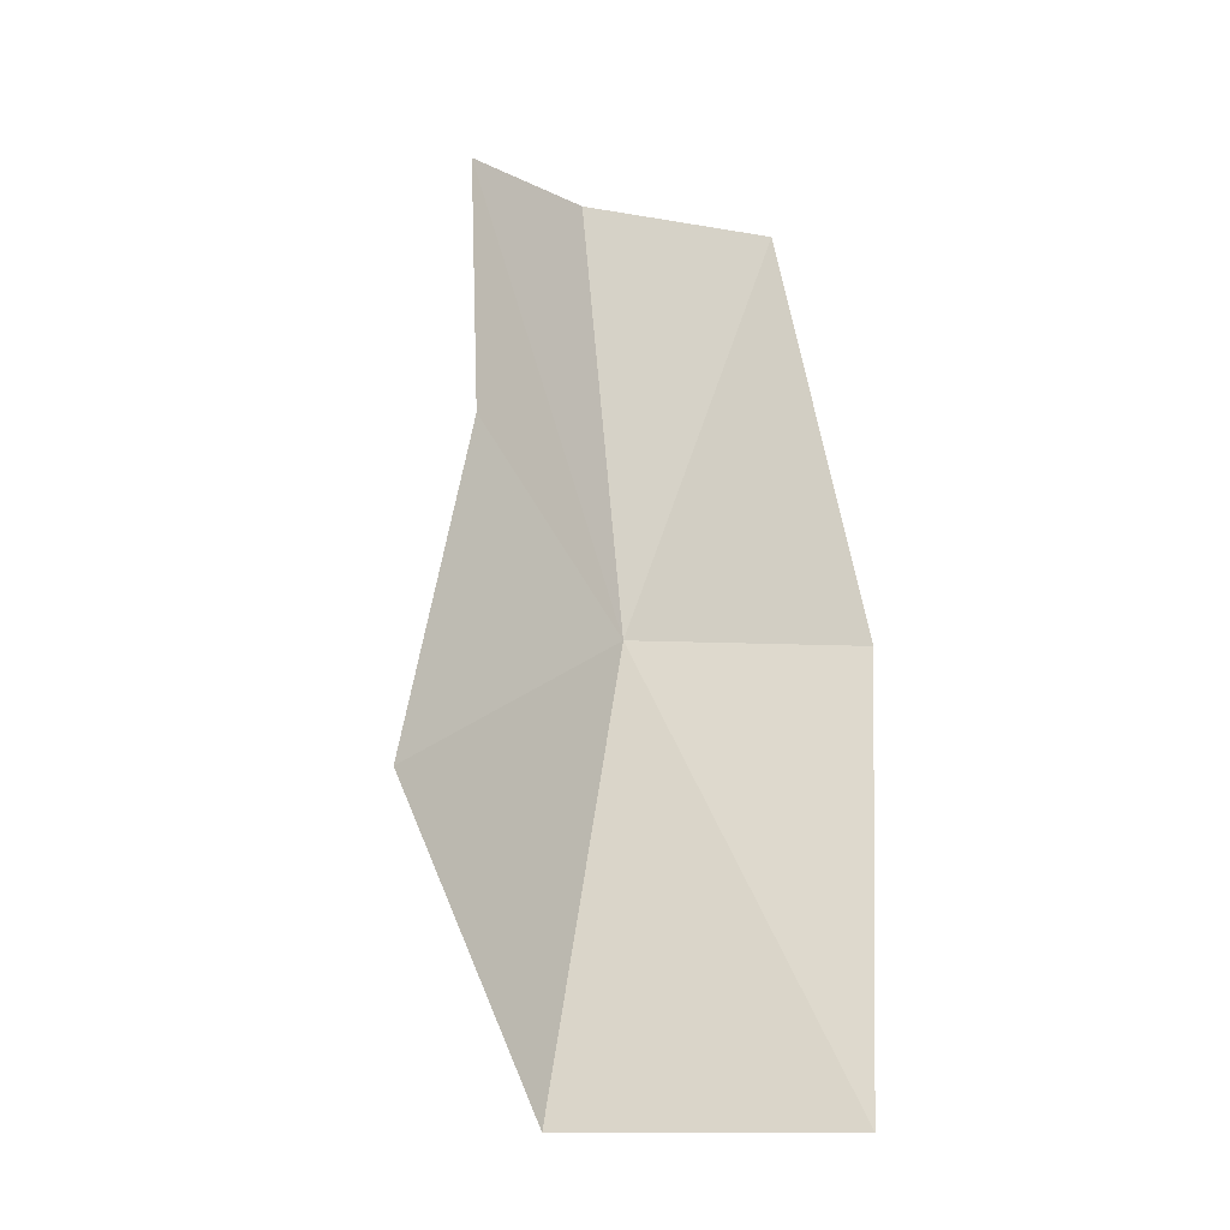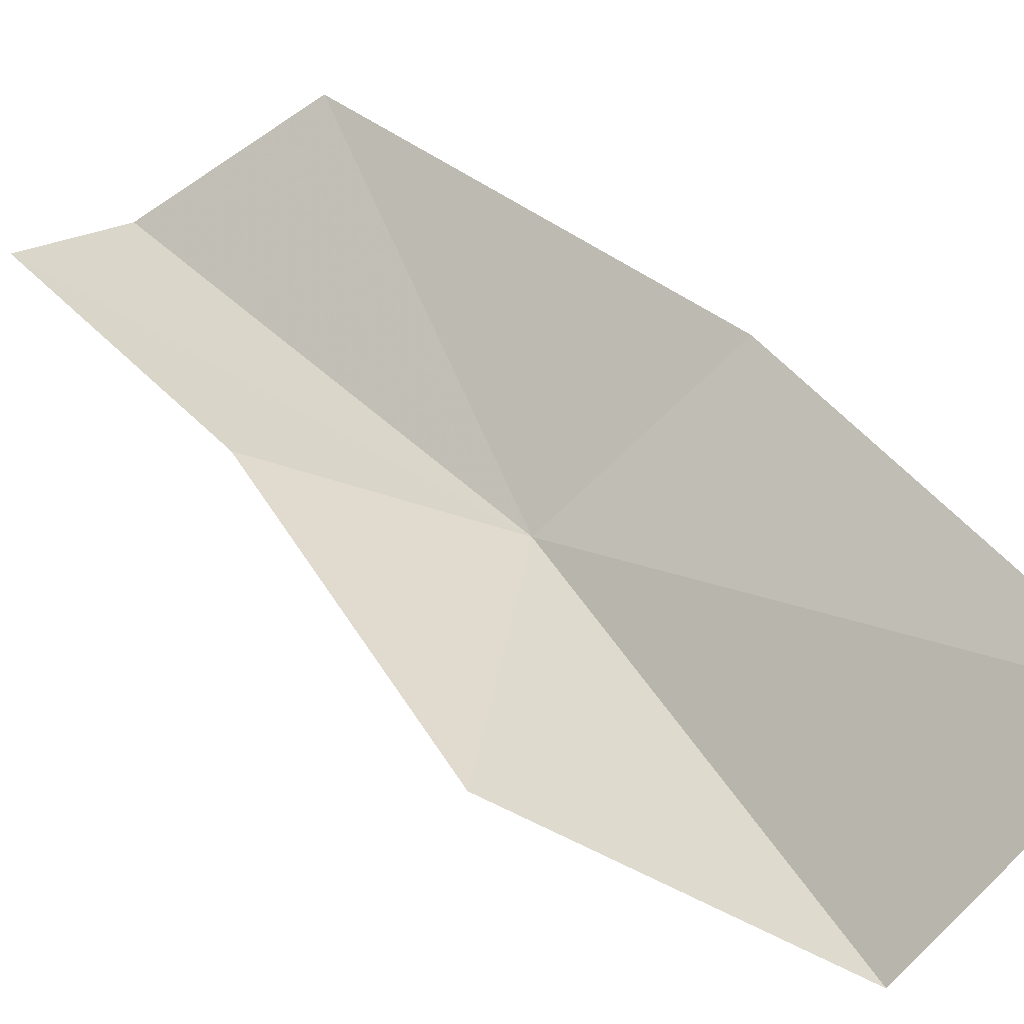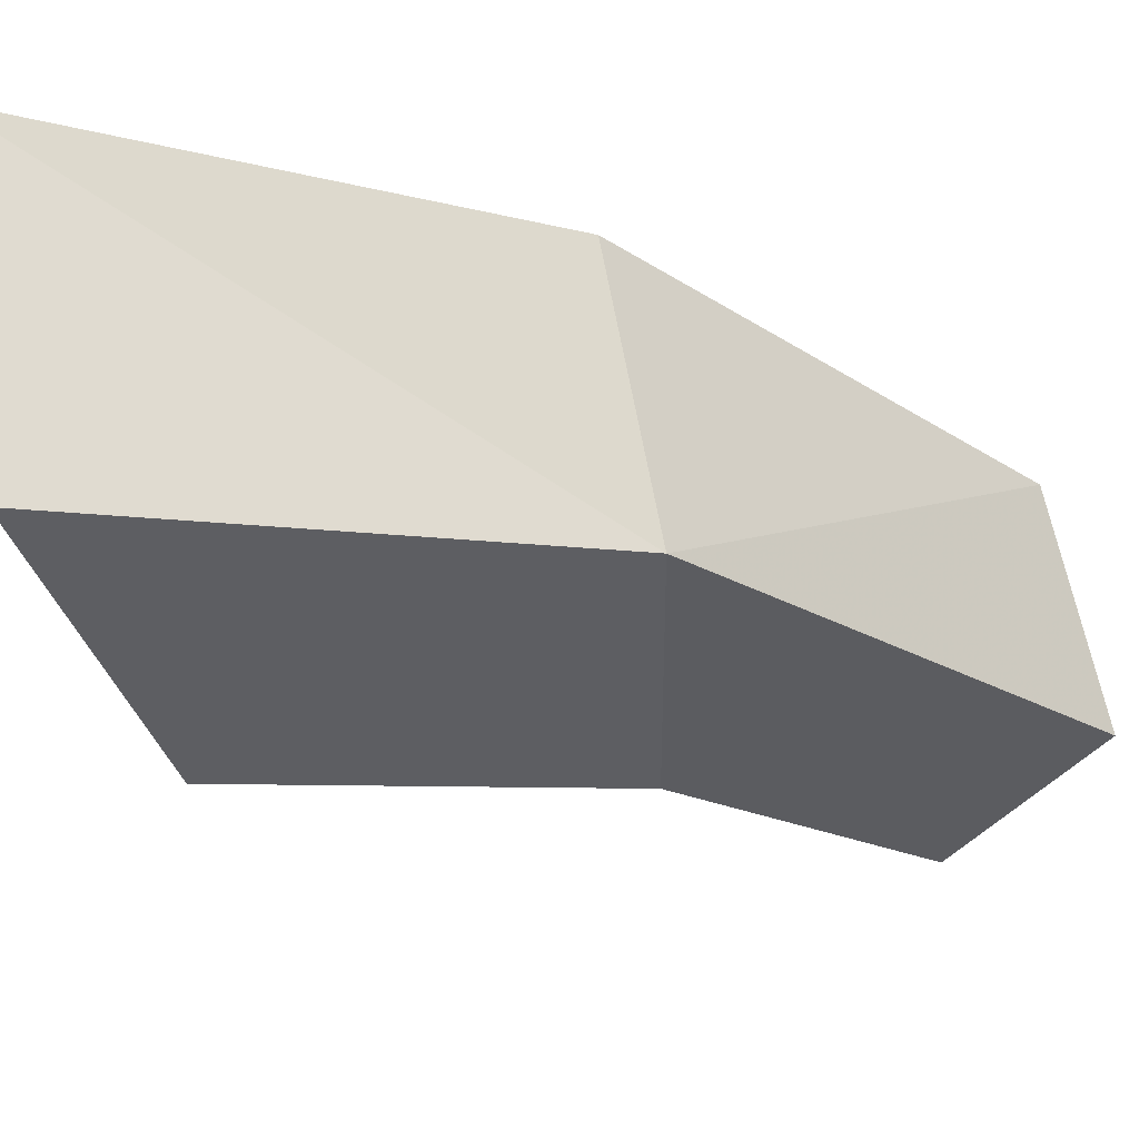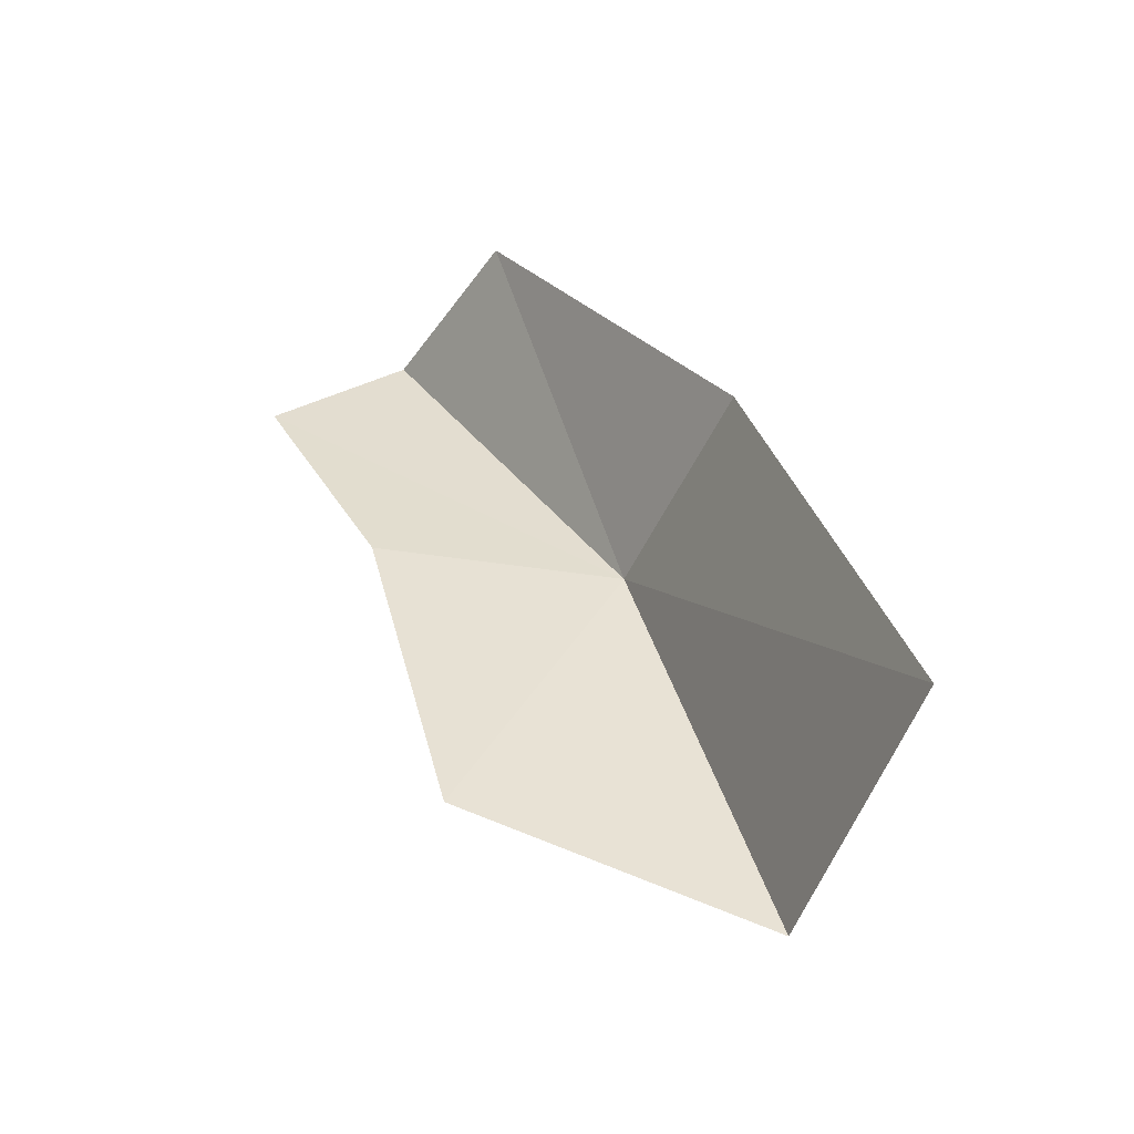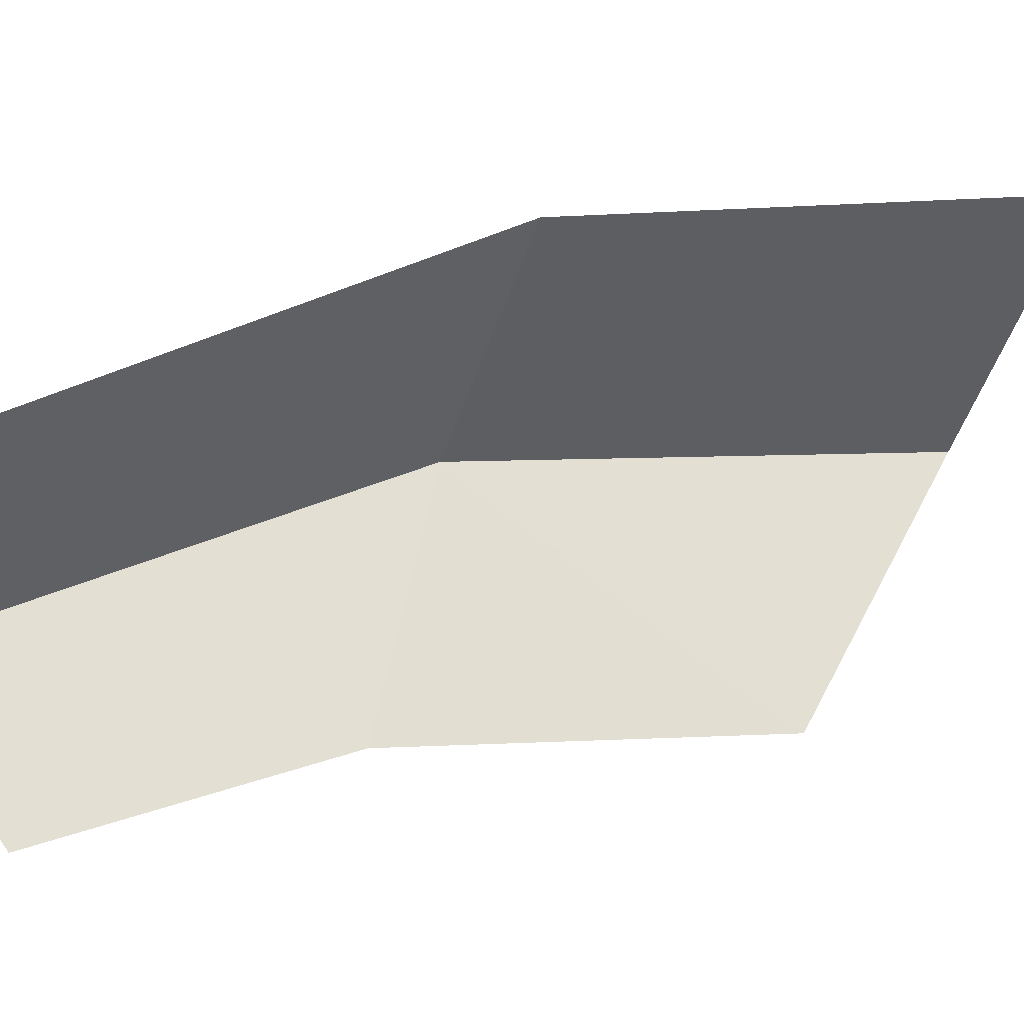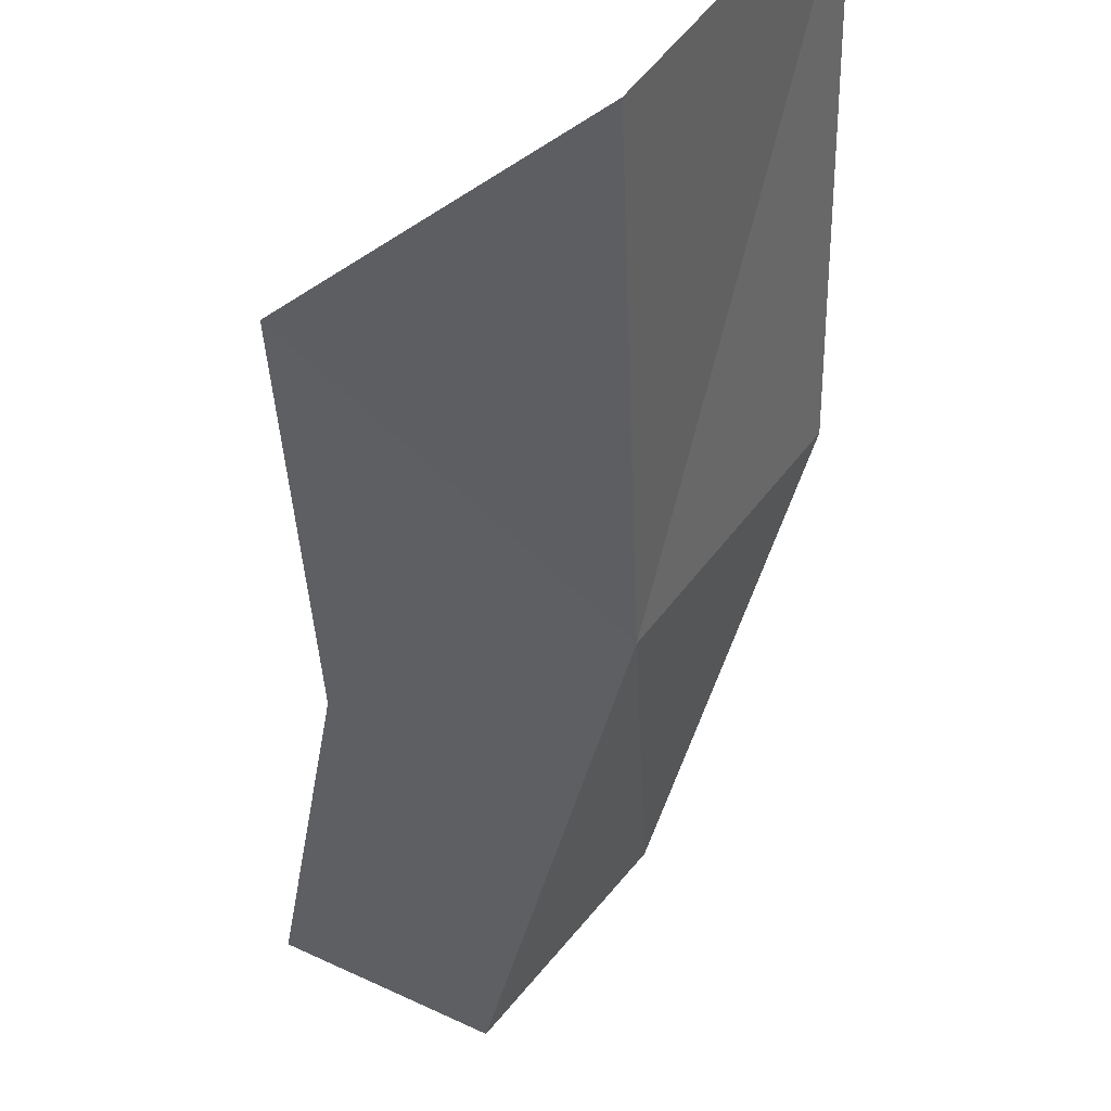
<metadata>
{"format":"obj","ext":"obj","renderer":"f3d","projection":"perspective","resolution":1024,"background":"white","views":[{"elev":-58.0,"azim":142.8,"up":"+Z"},{"elev":19.6,"azim":154.8,"up":"+Y"},{"elev":-63.0,"azim":-98.6,"up":"+Y"},{"elev":-72.2,"azim":-163.1,"up":"+Z"},{"elev":79.8,"azim":93.1,"up":"+Y"},{"elev":-69.4,"azim":-168.0,"up":"+Y"}]}
</metadata>
<code>
v -2.997 24.21 23.97
v -2.15 24.55 24.11
v -2.312 24 22.91
v -2.824 25.29 25.07
v -3.552 24.8 23.73
v -2.297 24.89 25.34
v -1.803 24.94 24.96
v -3.258 23.46 22.45
v -3.866 24.23 22.19
f 1 3 2
f 1 4 5
f 1 6 4
f 1 7 6
f 1 2 7
f 1 8 3
f 1 5 9
f 1 9 8

</code>
